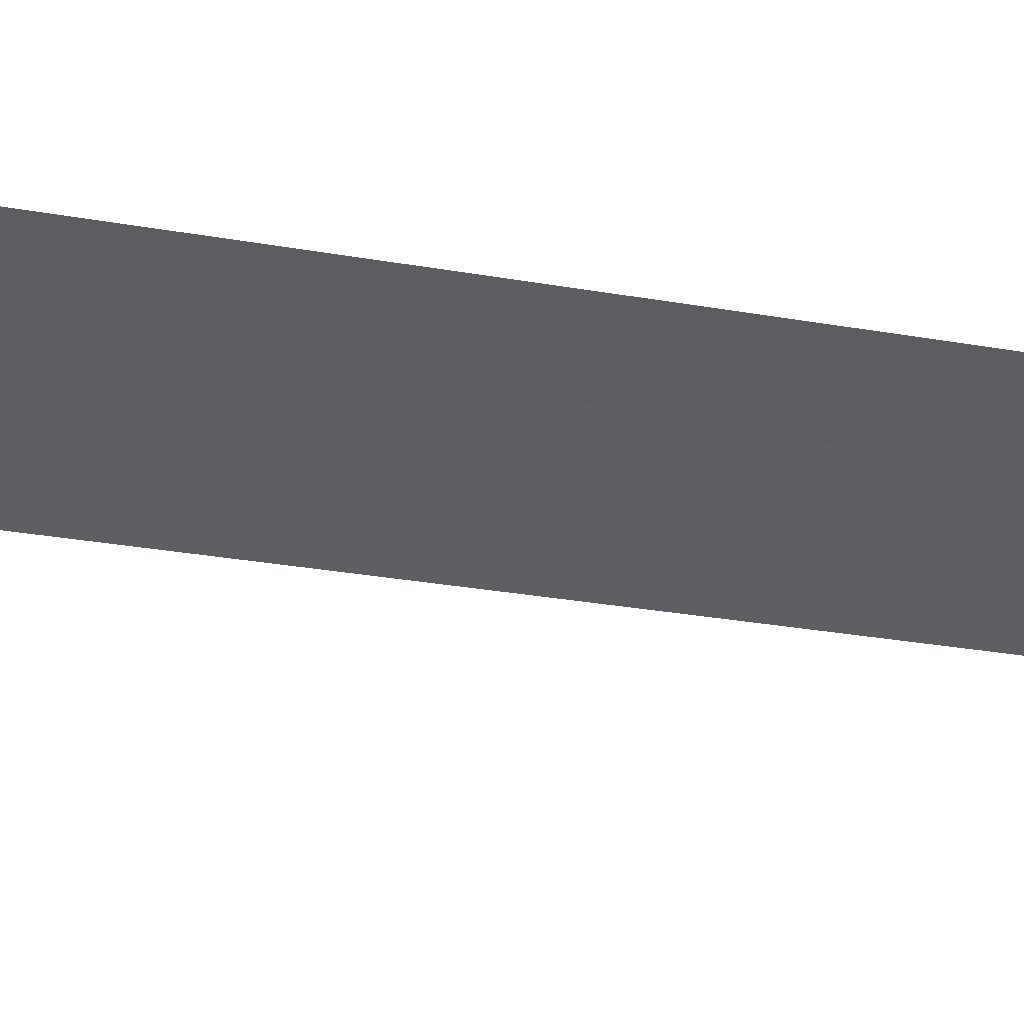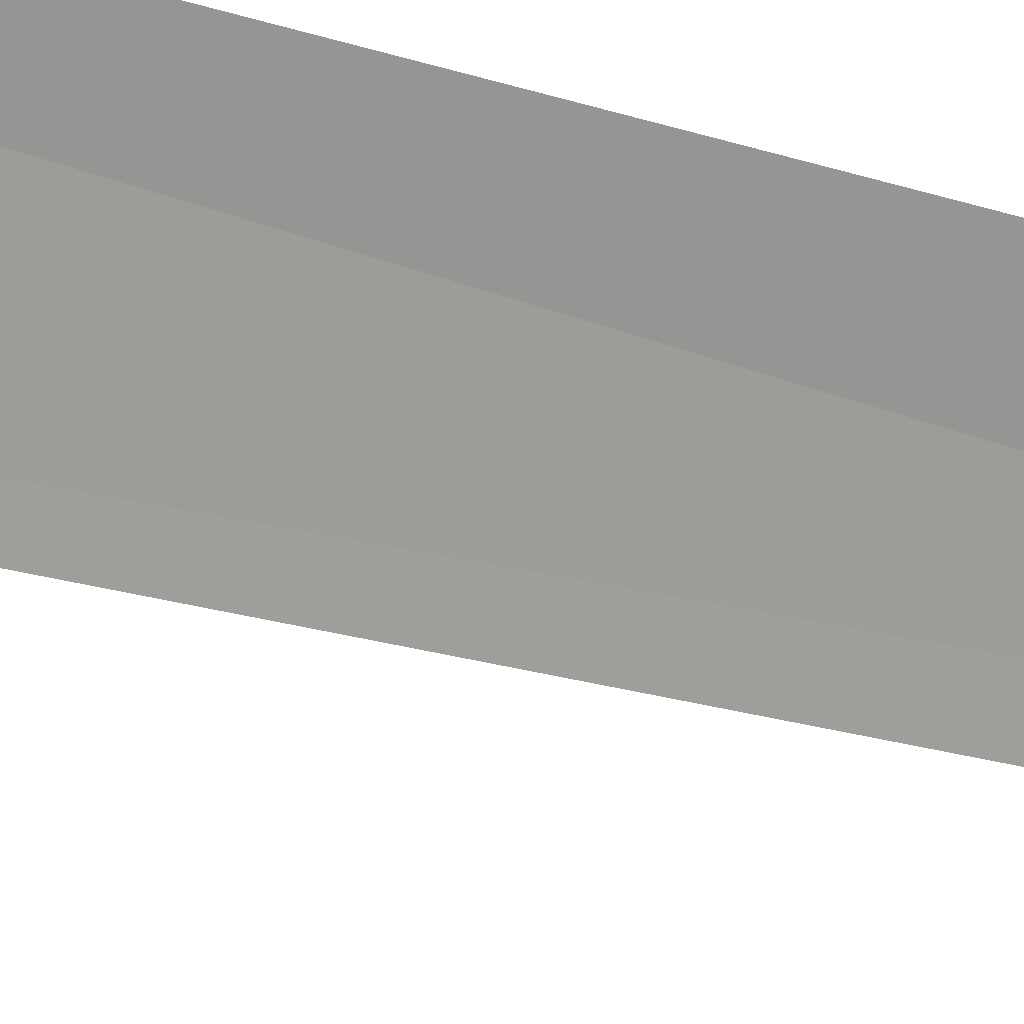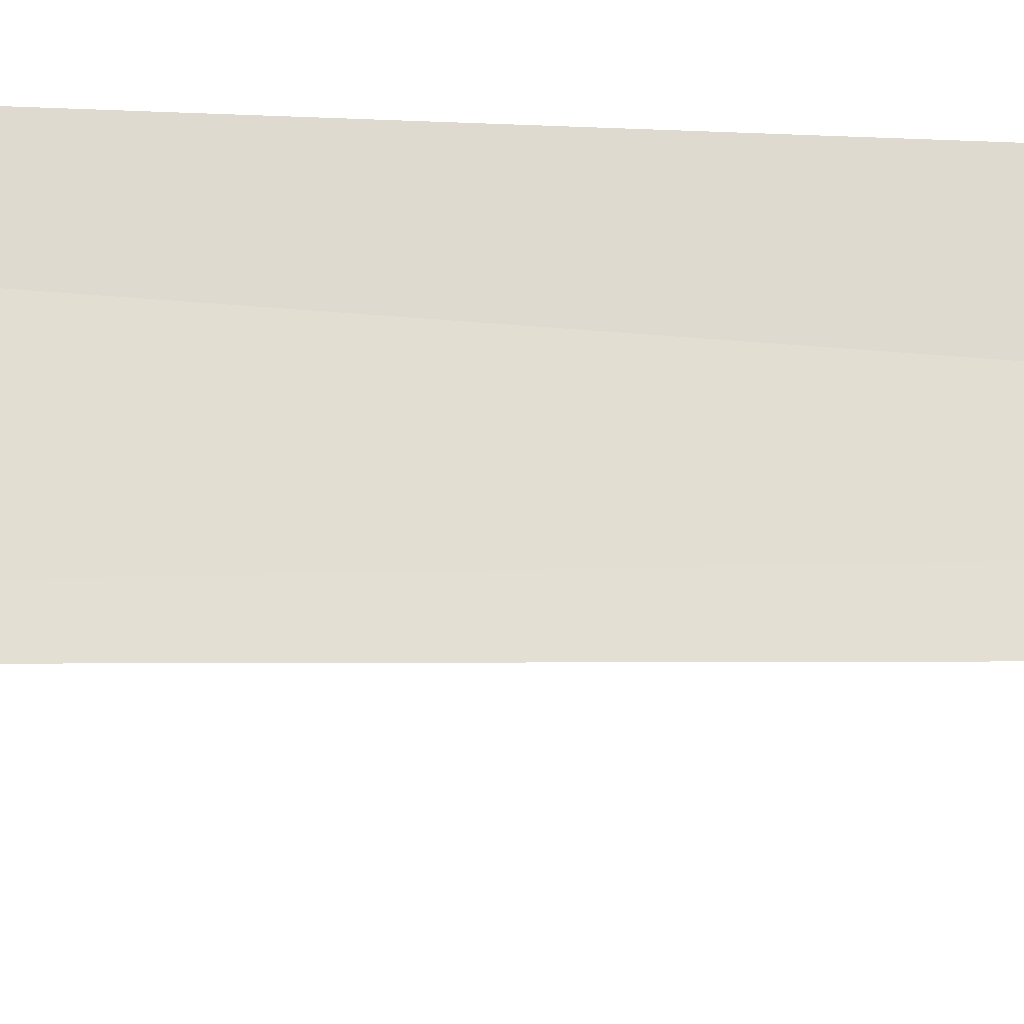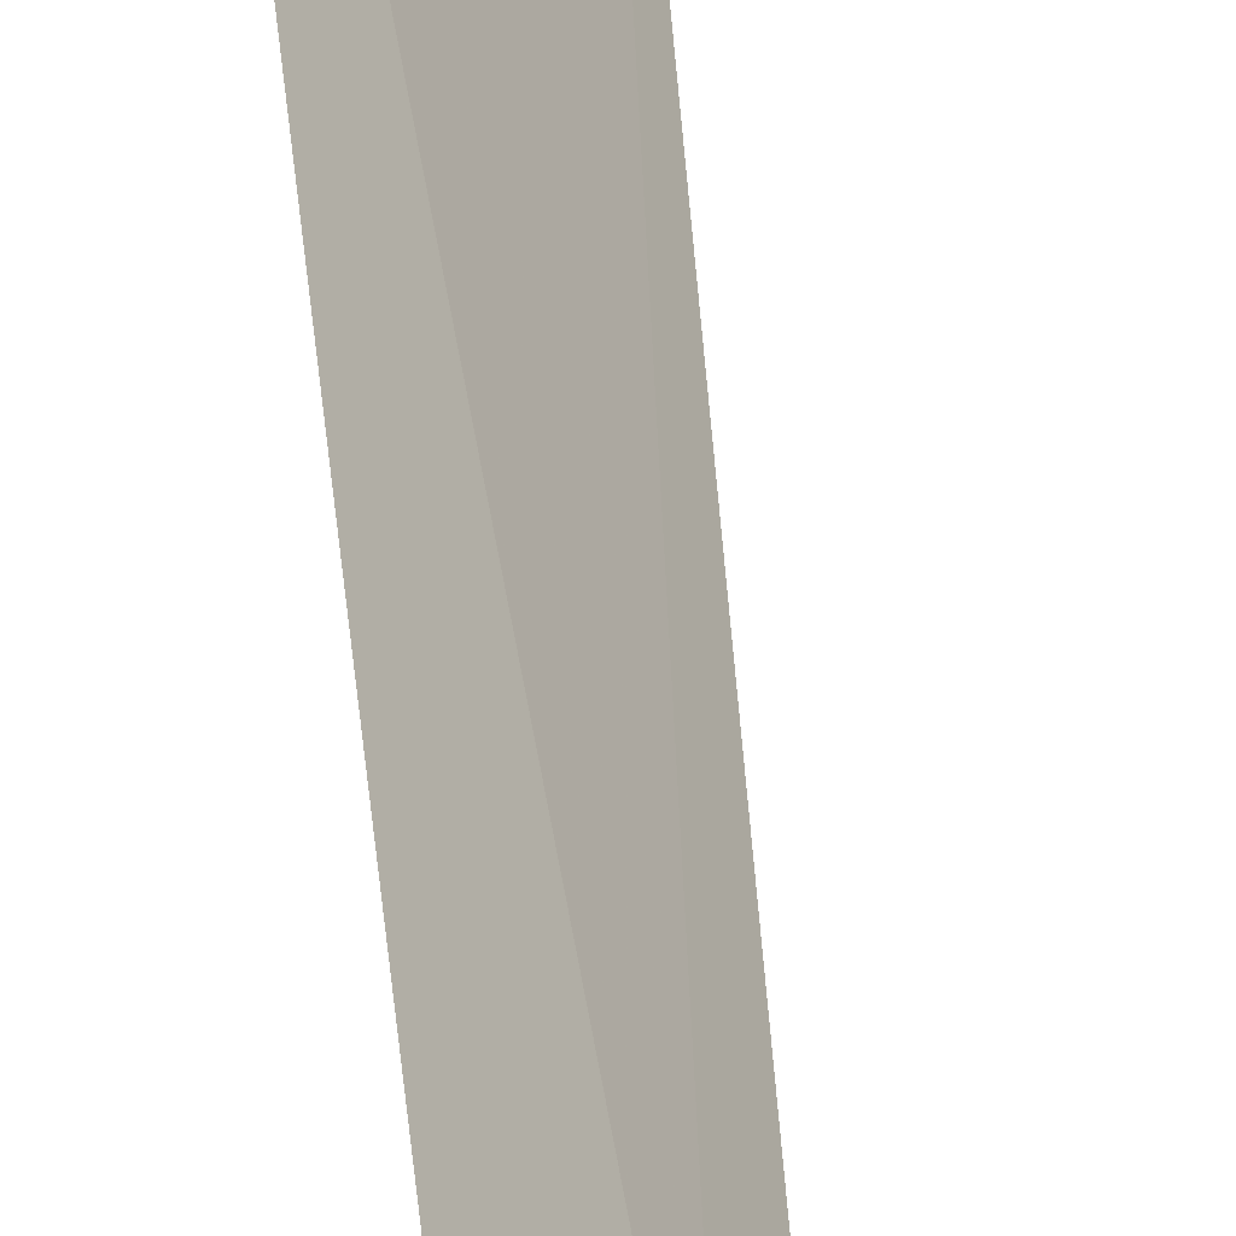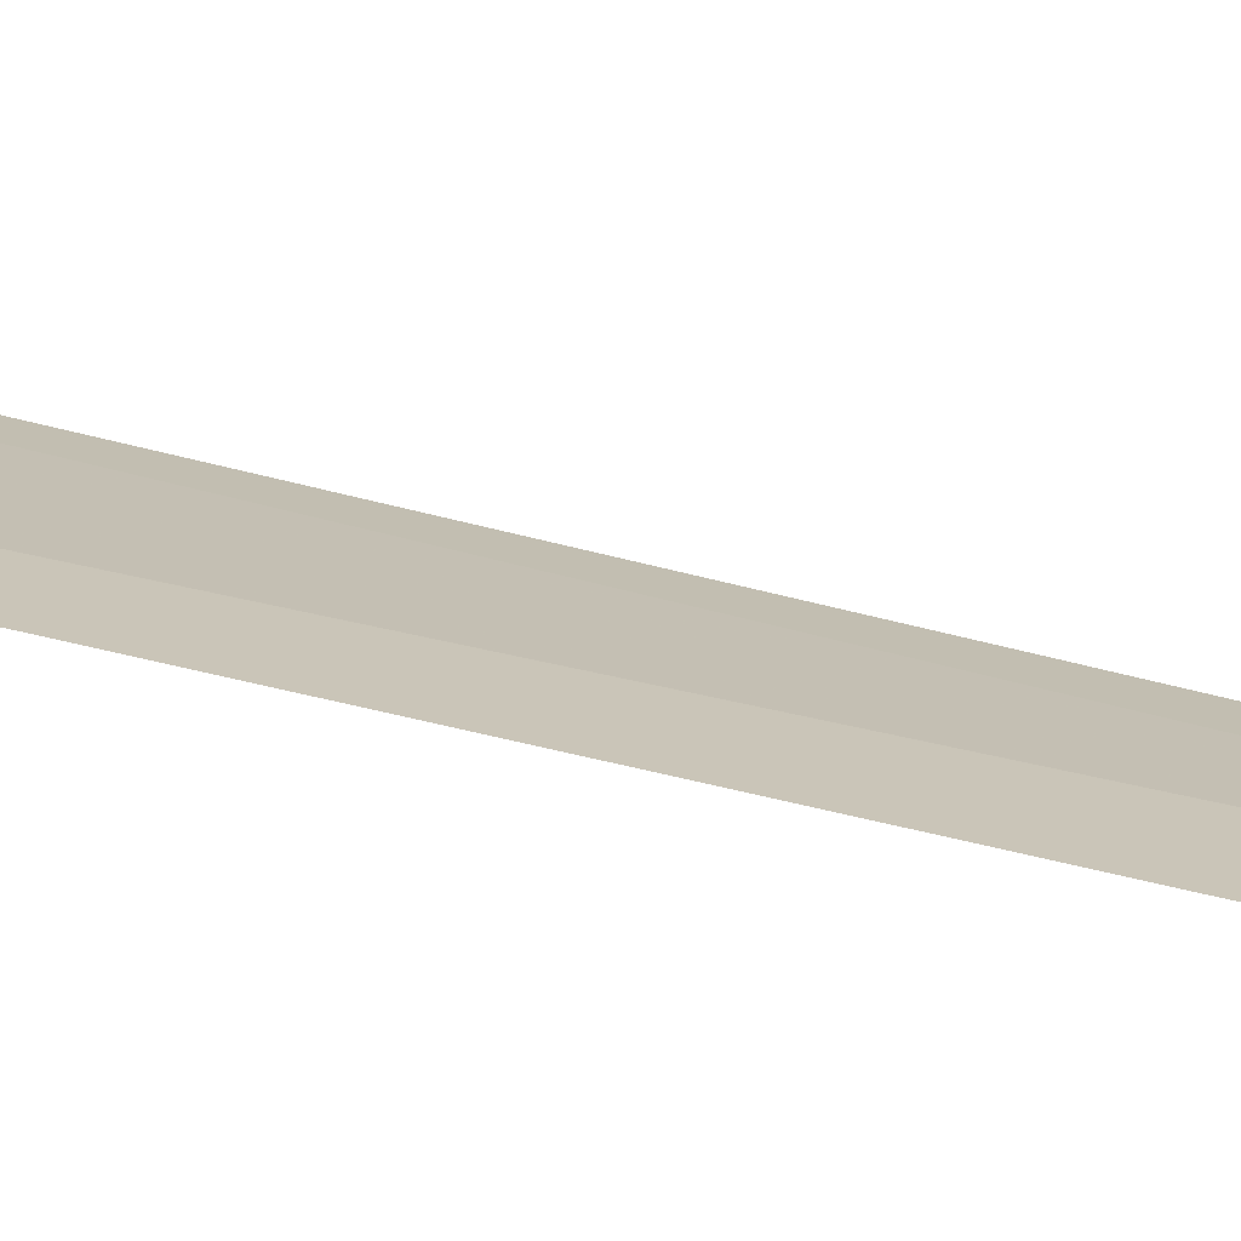
<metadata>
{"format":"obj","ext":"obj","renderer":"f3d","projection":"perspective","resolution":1024,"background":"white","views":[{"elev":17.2,"azim":-62.6,"up":"+Y"},{"elev":-23.6,"azim":-122.9,"up":"+Y"},{"elev":-59.6,"azim":-93.0,"up":"+Y"},{"elev":19.7,"azim":-3.2,"up":"+Y"},{"elev":67.0,"azim":-76.7,"up":"+Y"}]}
</metadata>
<code>
v 35.46 29.3 60.96
v 34.43 30.5 3
v 34.03 30.95 60.8
v 37.86 26.13 3
v 35.46 29.3 81
v 35.52 28.74 61.31
f 1 3 2
f 1 2 4
f 1 4 5
f 1 5 6
f 1 6 3

</code>
